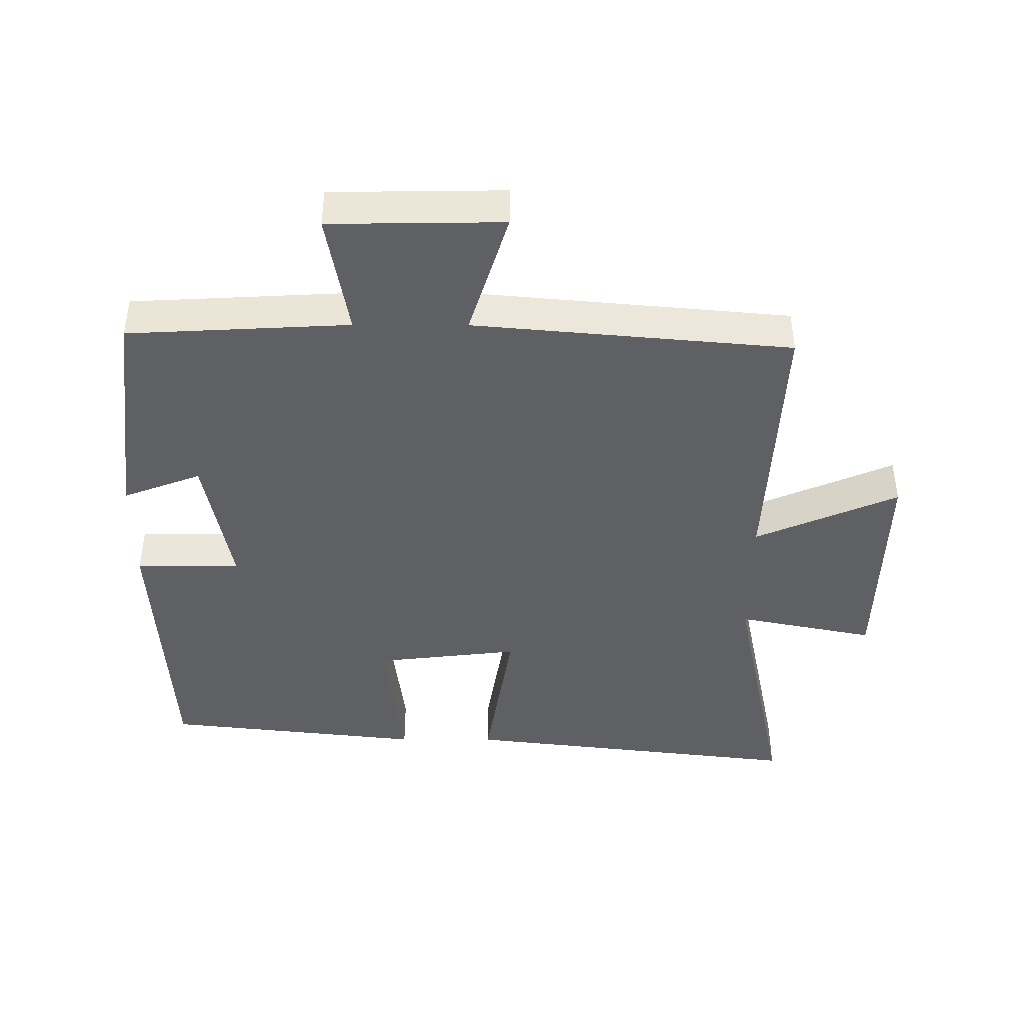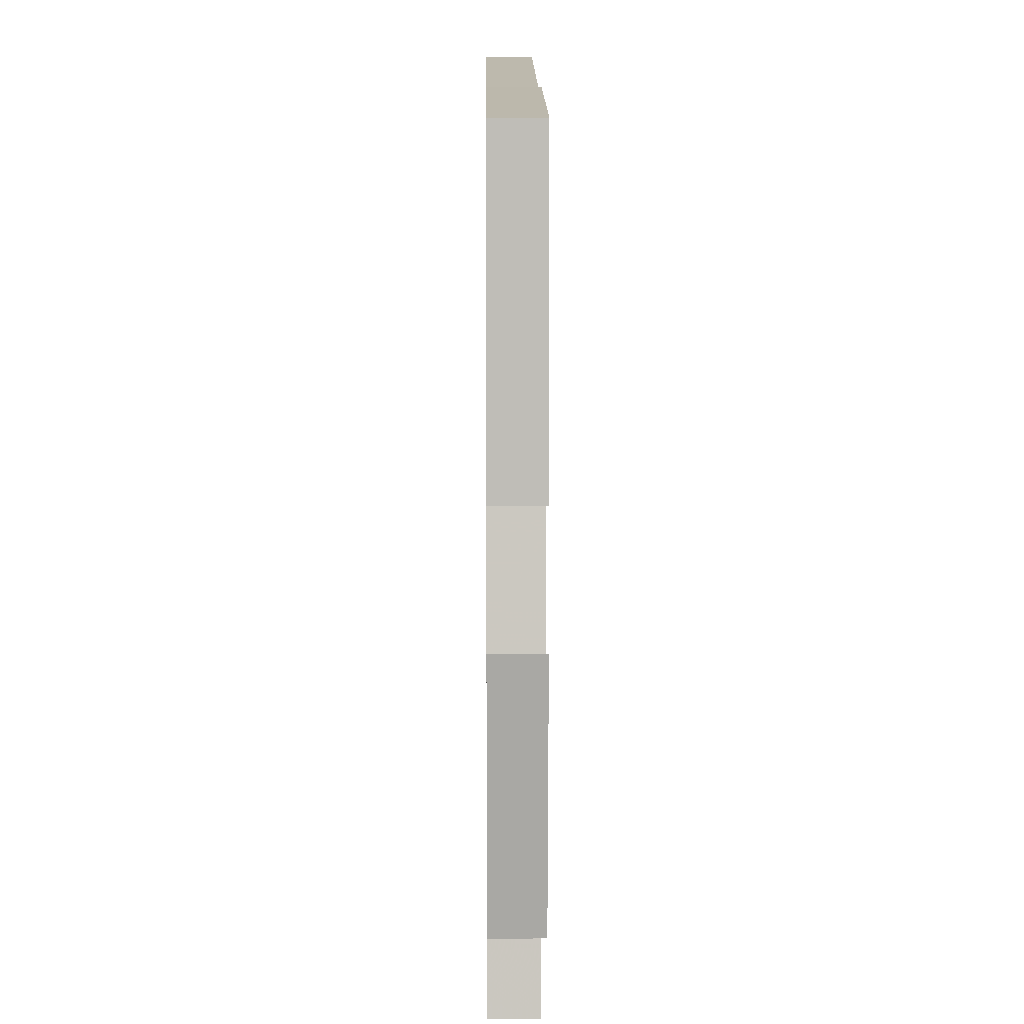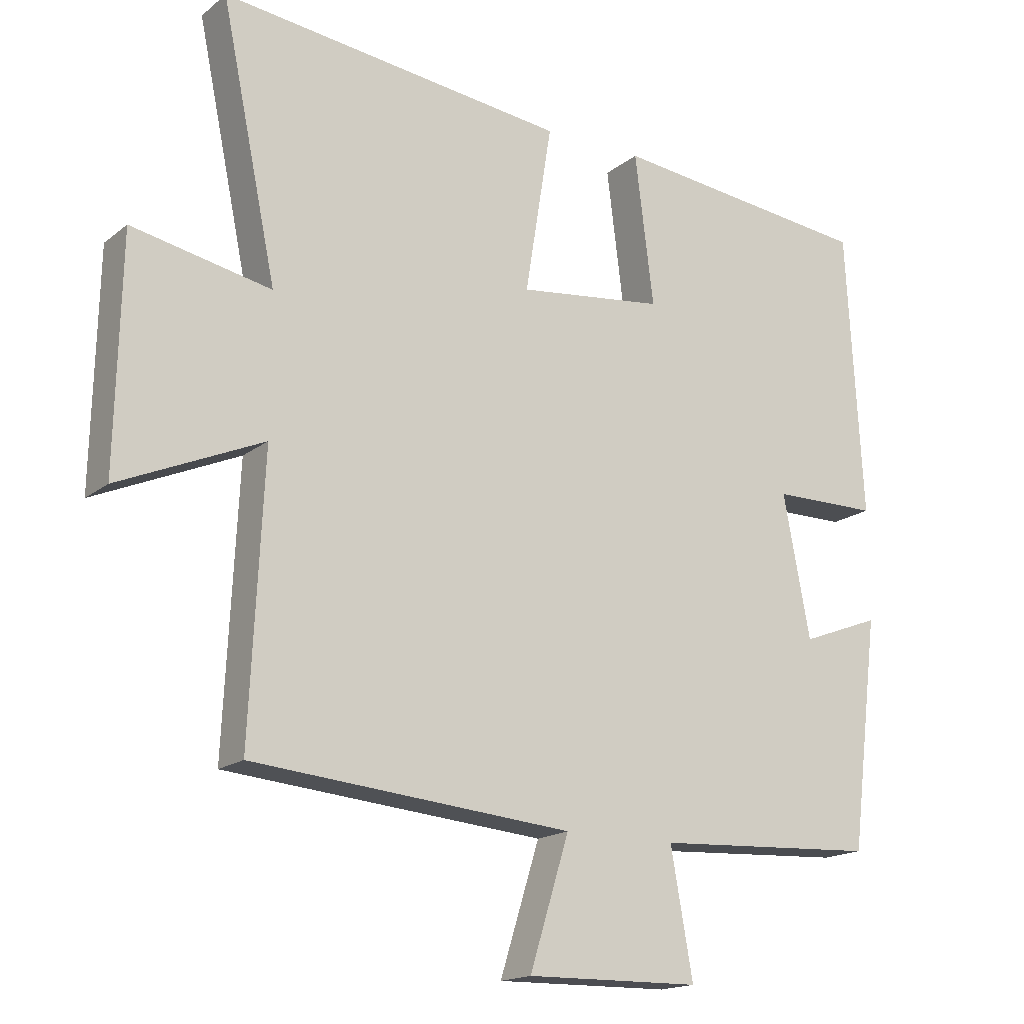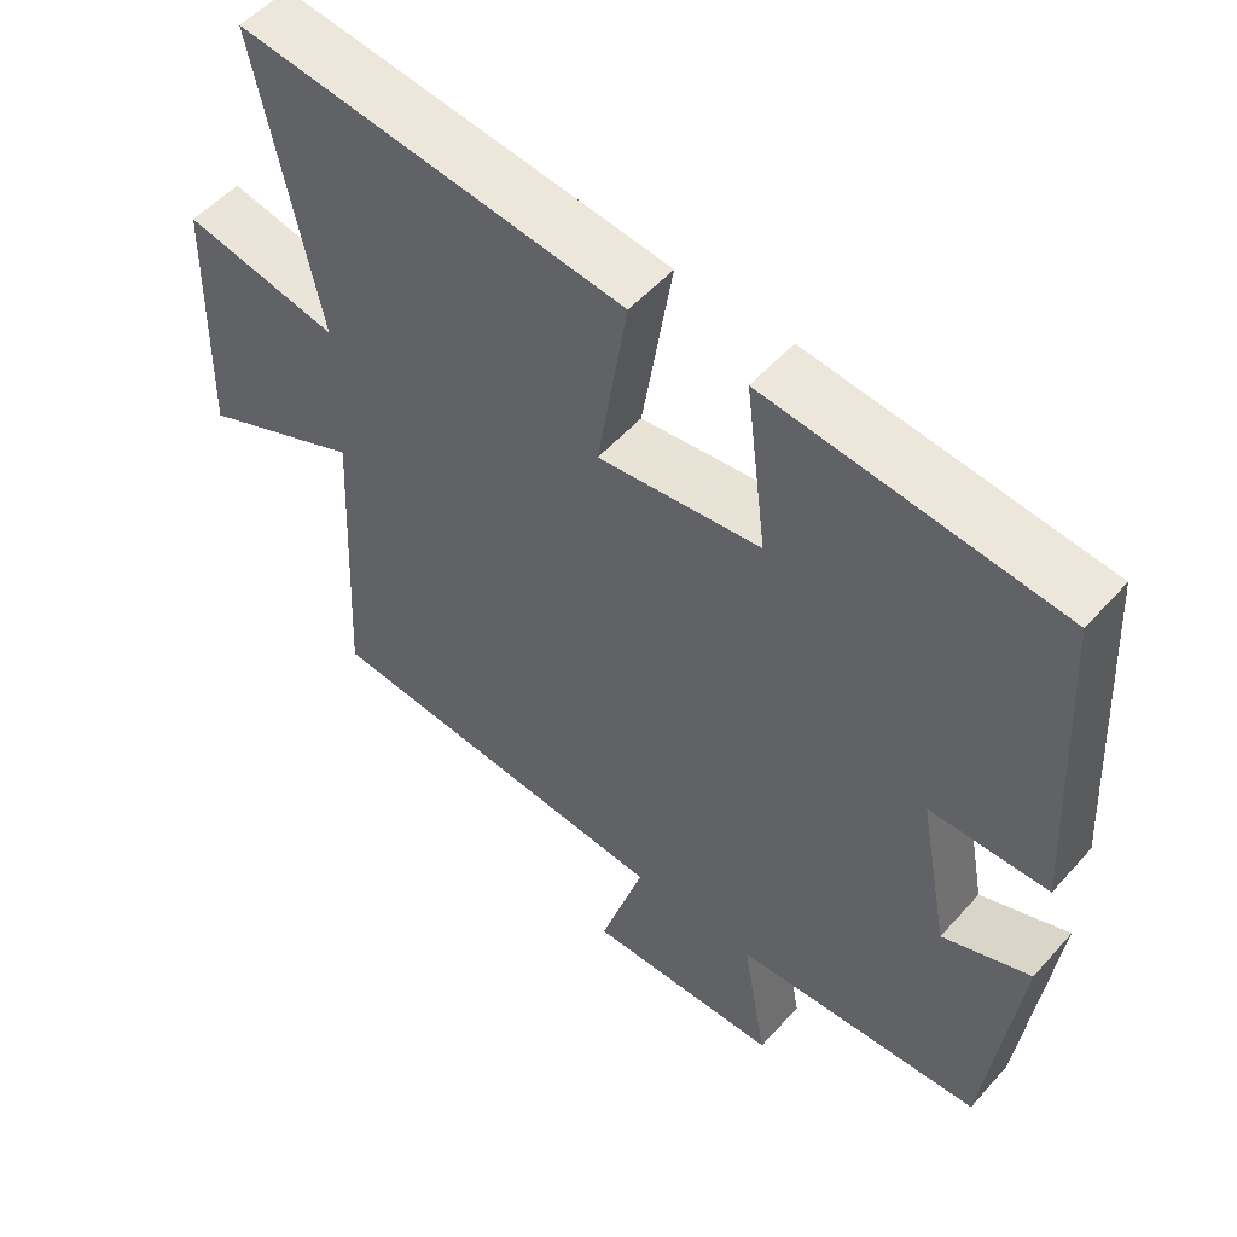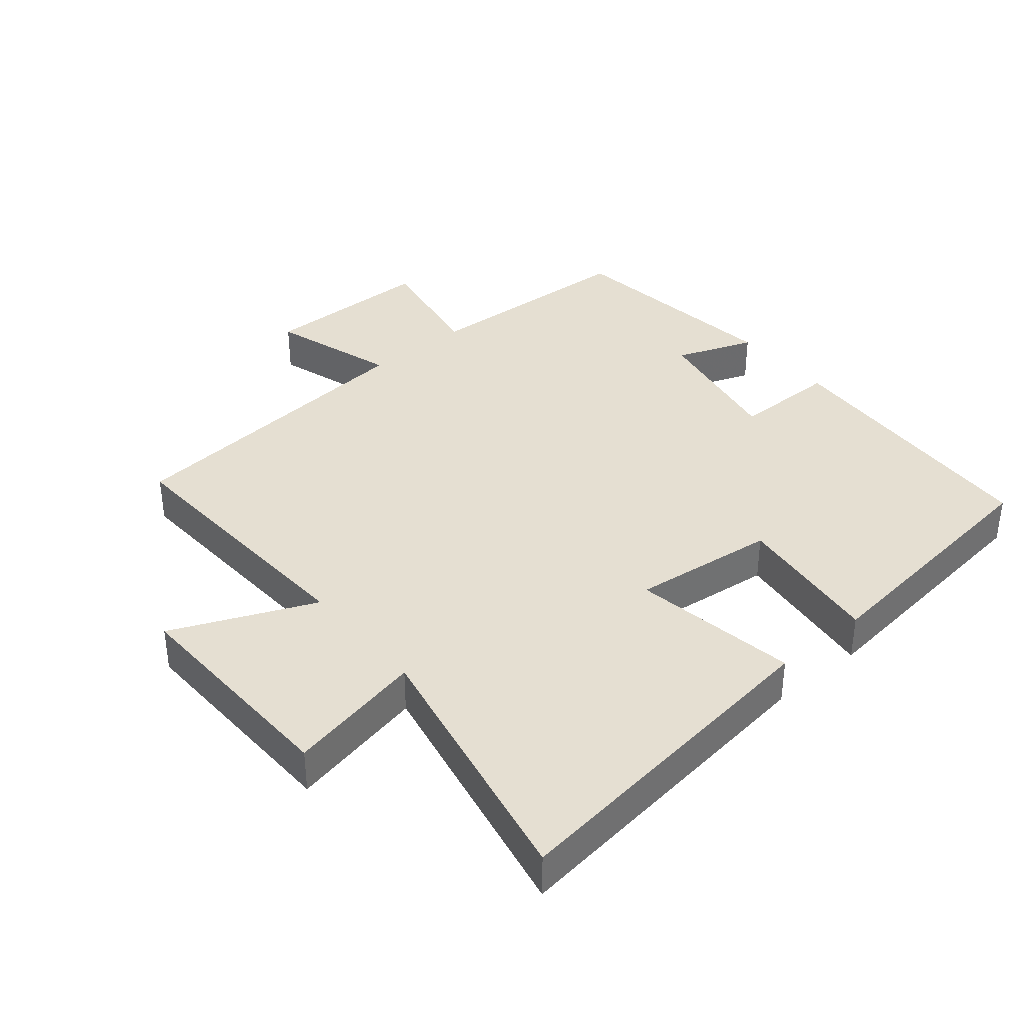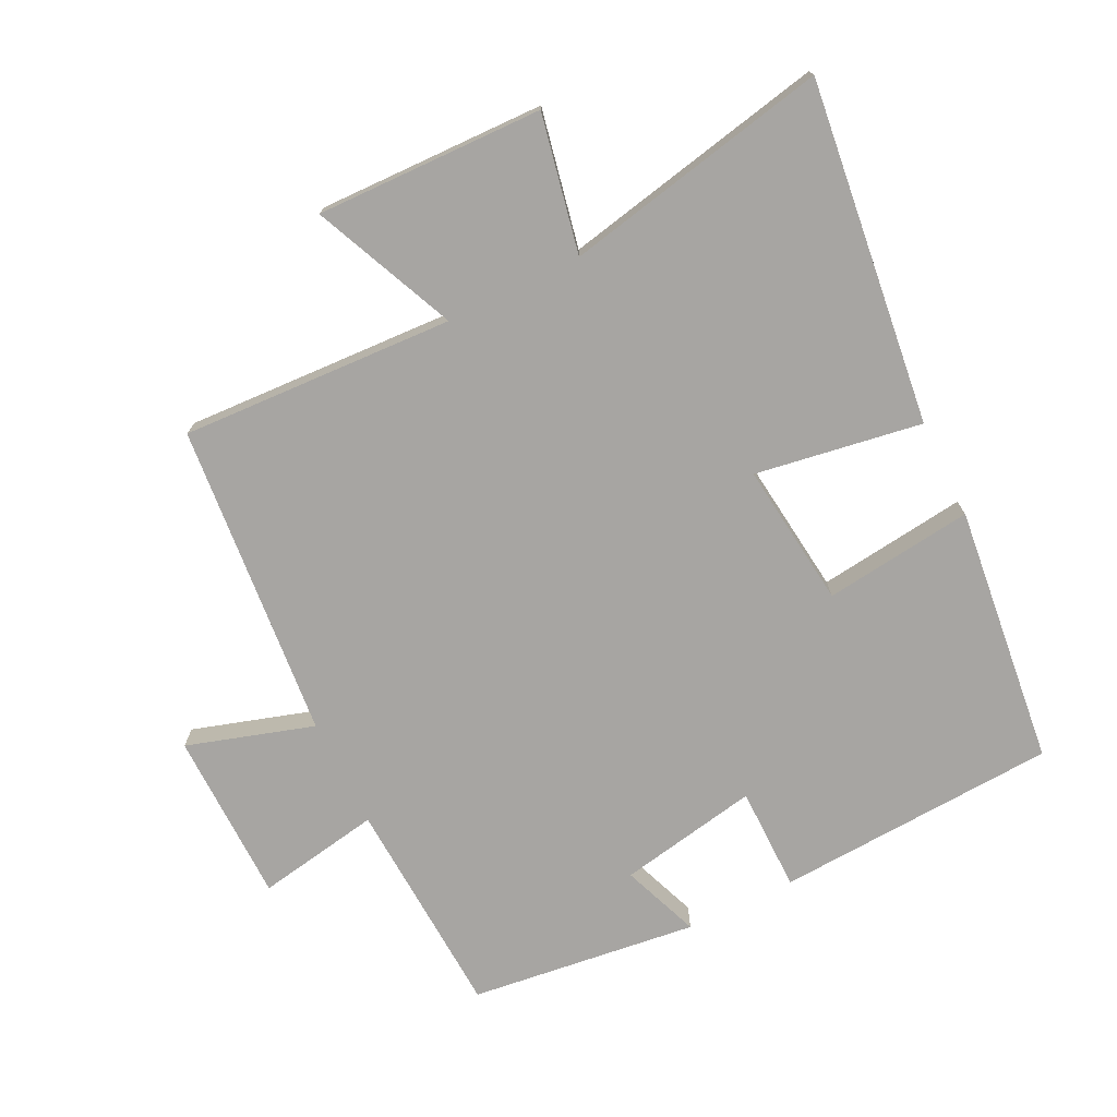
<metadata>
{"format":"obj","ext":"obj","renderer":"f3d","projection":"perspective","resolution":1024,"background":"white","views":[{"elev":-42.8,"azim":179.8,"up":"+Y"},{"elev":8.2,"azim":89.4,"up":"+Z"},{"elev":-16.9,"azim":-33.3,"up":"+Z"},{"elev":52.9,"azim":40.4,"up":"+Z"},{"elev":37.5,"azim":-40.1,"up":"+Y"},{"elev":-73.9,"azim":-63.8,"up":"+Y"}]}
</metadata>
<code>
v 0.476 0.07 0.456
v 0.5 0.07 0.03
v 0.342 0.07 0.029
v 0.382 0.07 -0.183
v 0.5 0.07 -0.138
v 0.458 0.07 -0.482
v 0.125 0.07 -0.5
v 0.158 0.07 -0.687
v -0.102 0.07 -0.691
v -0.043 0.07 -0.5
v -0.52 0.07 -0.457
v -0.5 0.07 -0.045
v -0.715 0.07 -0.139
v -0.707 0.07 0.203
v -0.5 0.07 0.161
v -0.583 0.07 0.562
v -0.066 0.07 0.5
v -0.106 0.07 0.249
v 0.112 0.07 0.275
v 0.084 0.07 0.5
v 0.476 0 0.456
v 0.5 0 0.03
v 0.342 0 0.029
v 0.382 0 -0.183
v 0.5 0 -0.138
v 0.458 0 -0.482
v 0.125 0 -0.5
v 0.158 0 -0.687
v -0.102 0 -0.691
v -0.043 0 -0.5
v -0.52 0 -0.457
v -0.5 0 -0.045
v -0.715 0 -0.139
v -0.707 0 0.203
v -0.5 0 0.161
v -0.583 0 0.562
v -0.066 0 0.5
v -0.106 0 0.249
v 0.112 0 0.275
v 0.084 0 0.5
f 19 20 1 2
f 18 19 2 3
f 15 16 17 18
f 15 18 3 4
f 12 13 14 15
f 12 15 4
f 10 11 12 4
f 7 8 9 10
f 6 7 10
f 4 5 6 10
f 22 21 40 39
f 23 22 39 38
f 38 37 36 35
f 24 23 38 35
f 35 34 33 32
f 24 35 32
f 24 32 31 30
f 30 29 28 27
f 30 27 26
f 30 26 25 24
f 1 21 22 2
f 2 22 23 3
f 3 23 24 4
f 4 24 25 5
f 5 25 26 6
f 6 26 27 7
f 7 27 28 8
f 8 28 29 9
f 9 29 30 10
f 10 30 31 11
f 11 31 32 12
f 12 32 33 13
f 13 33 34 14
f 14 34 35 15
f 15 35 36 16
f 16 36 37 17
f 17 37 38 18
f 18 38 39 19
f 19 39 40 20
f 20 40 21 1

</code>
